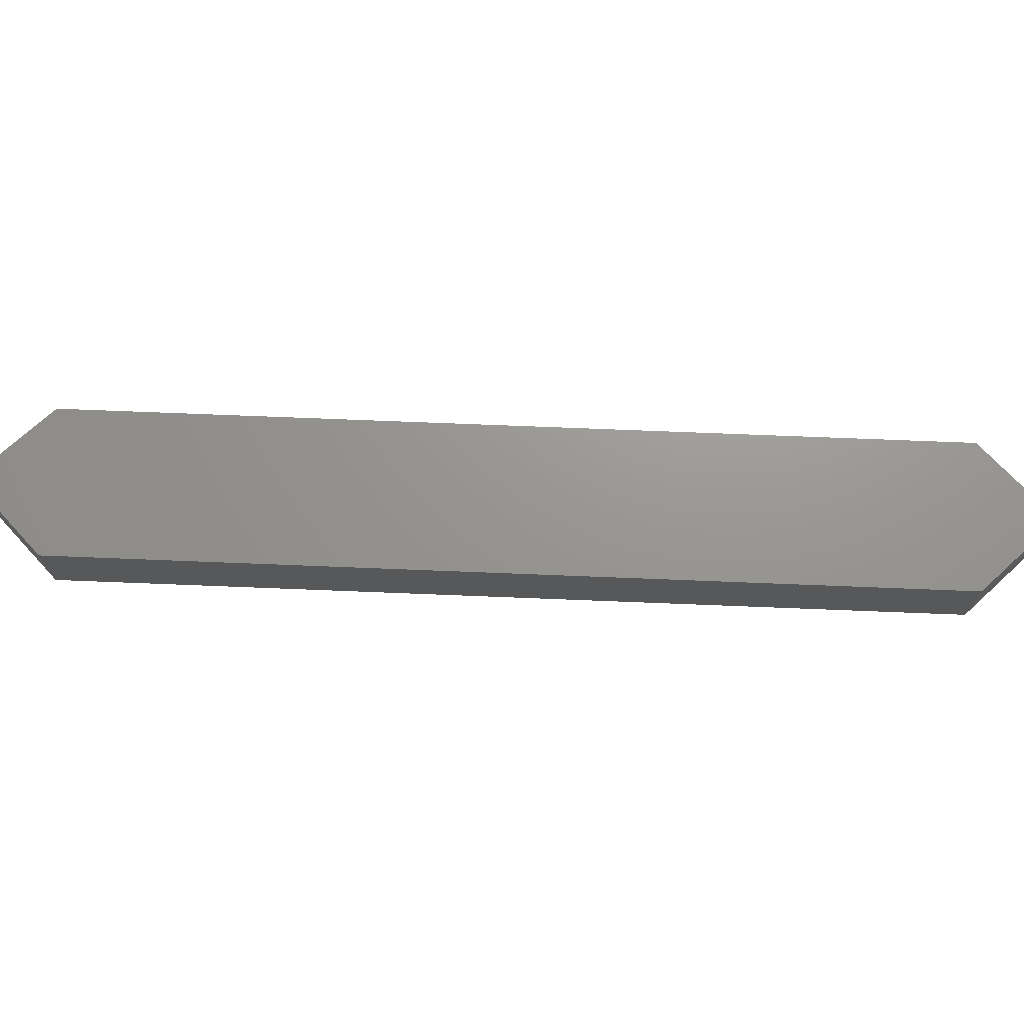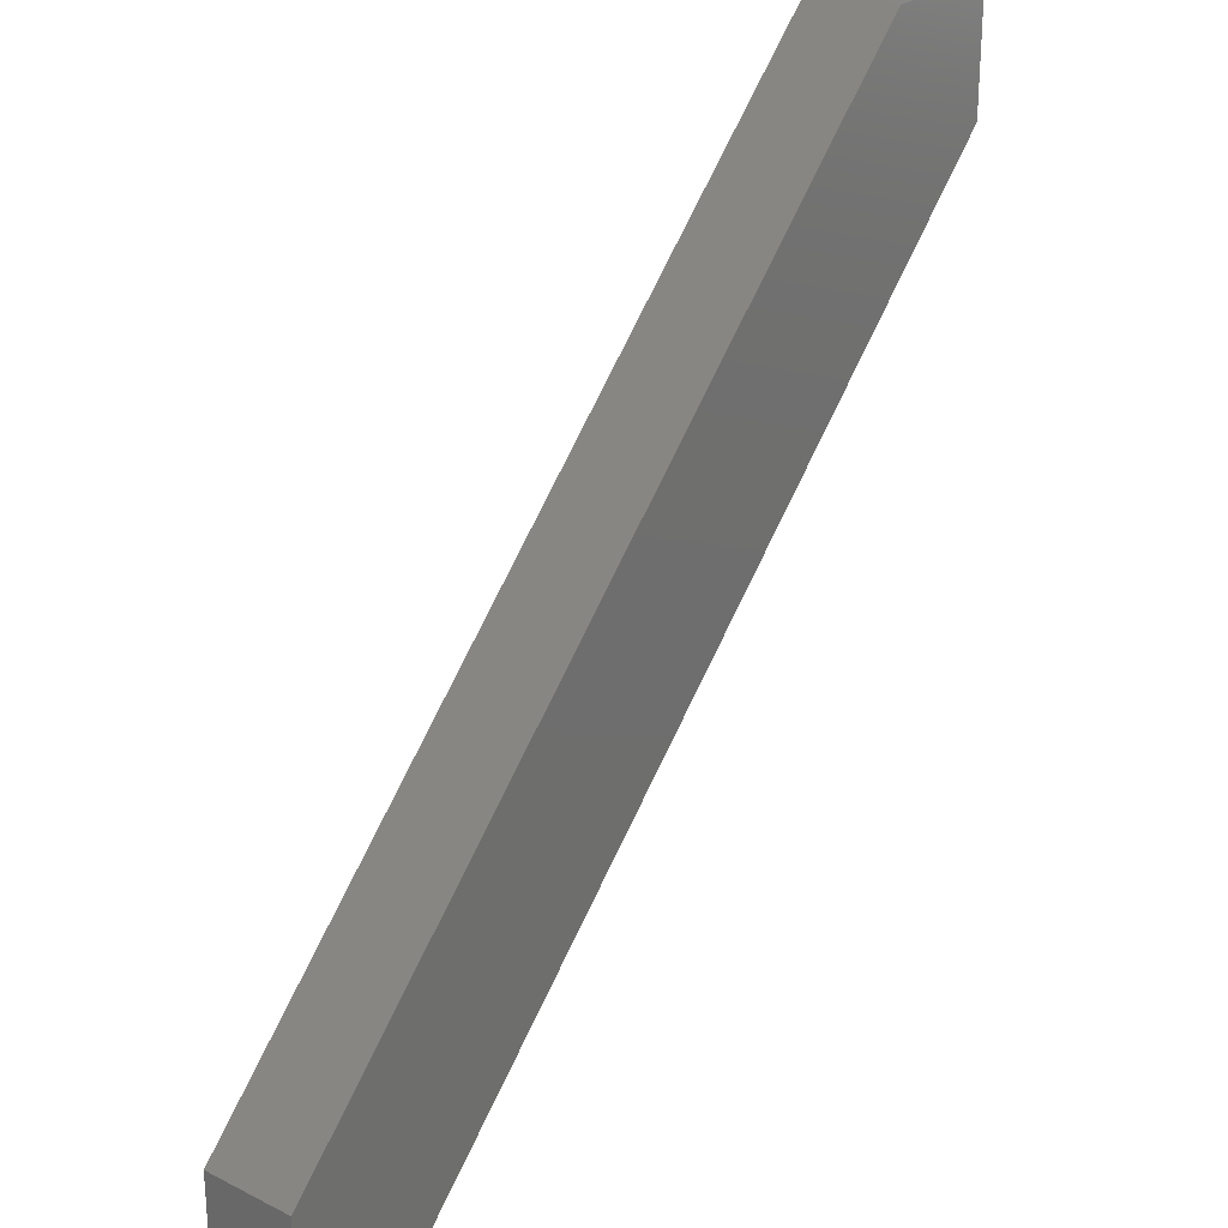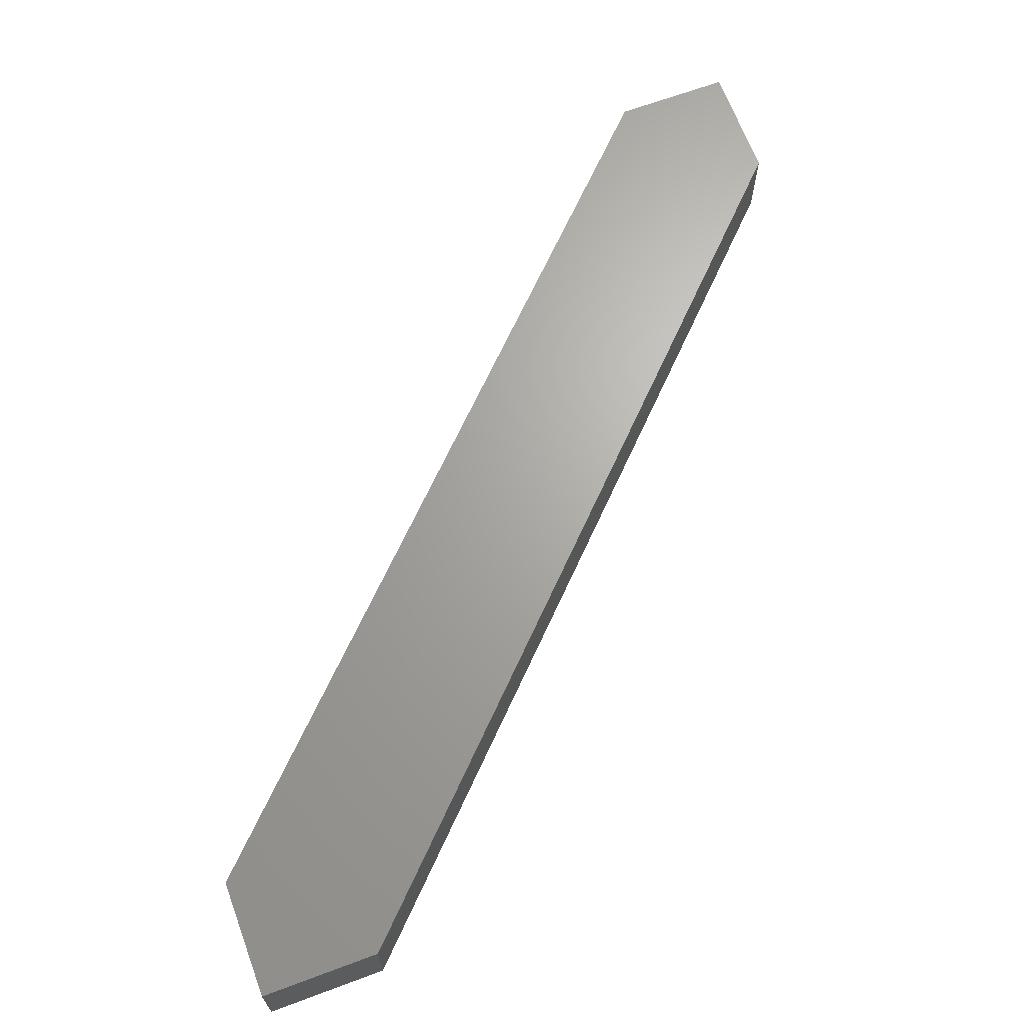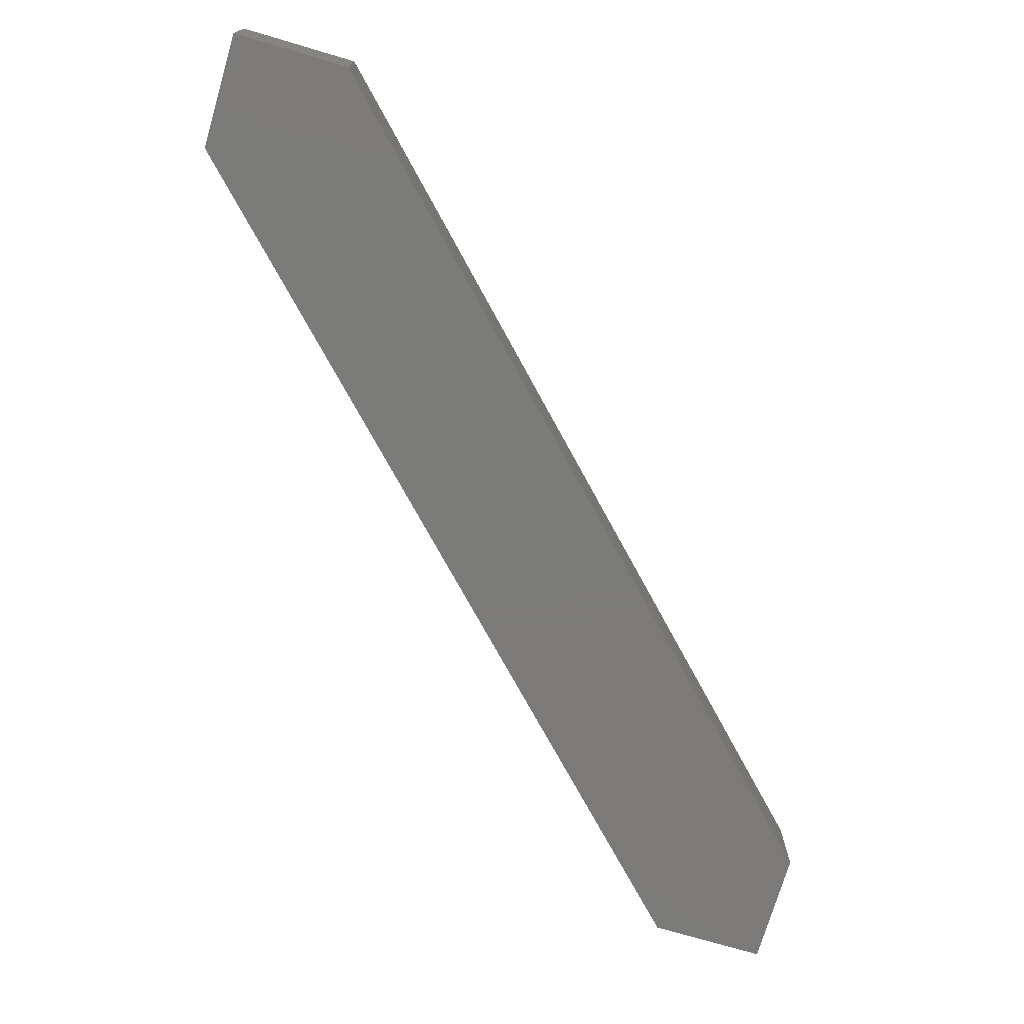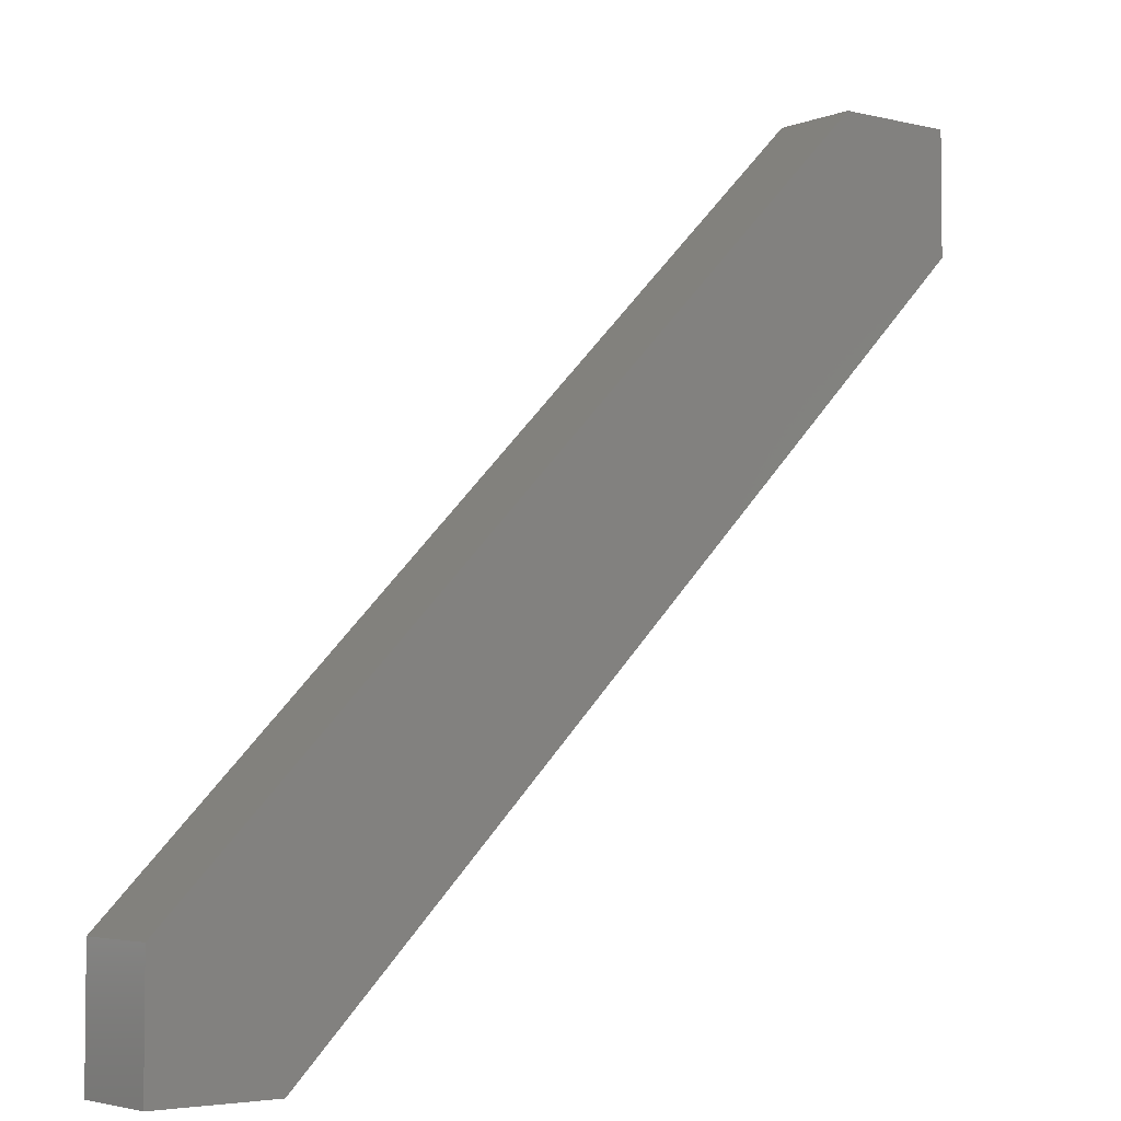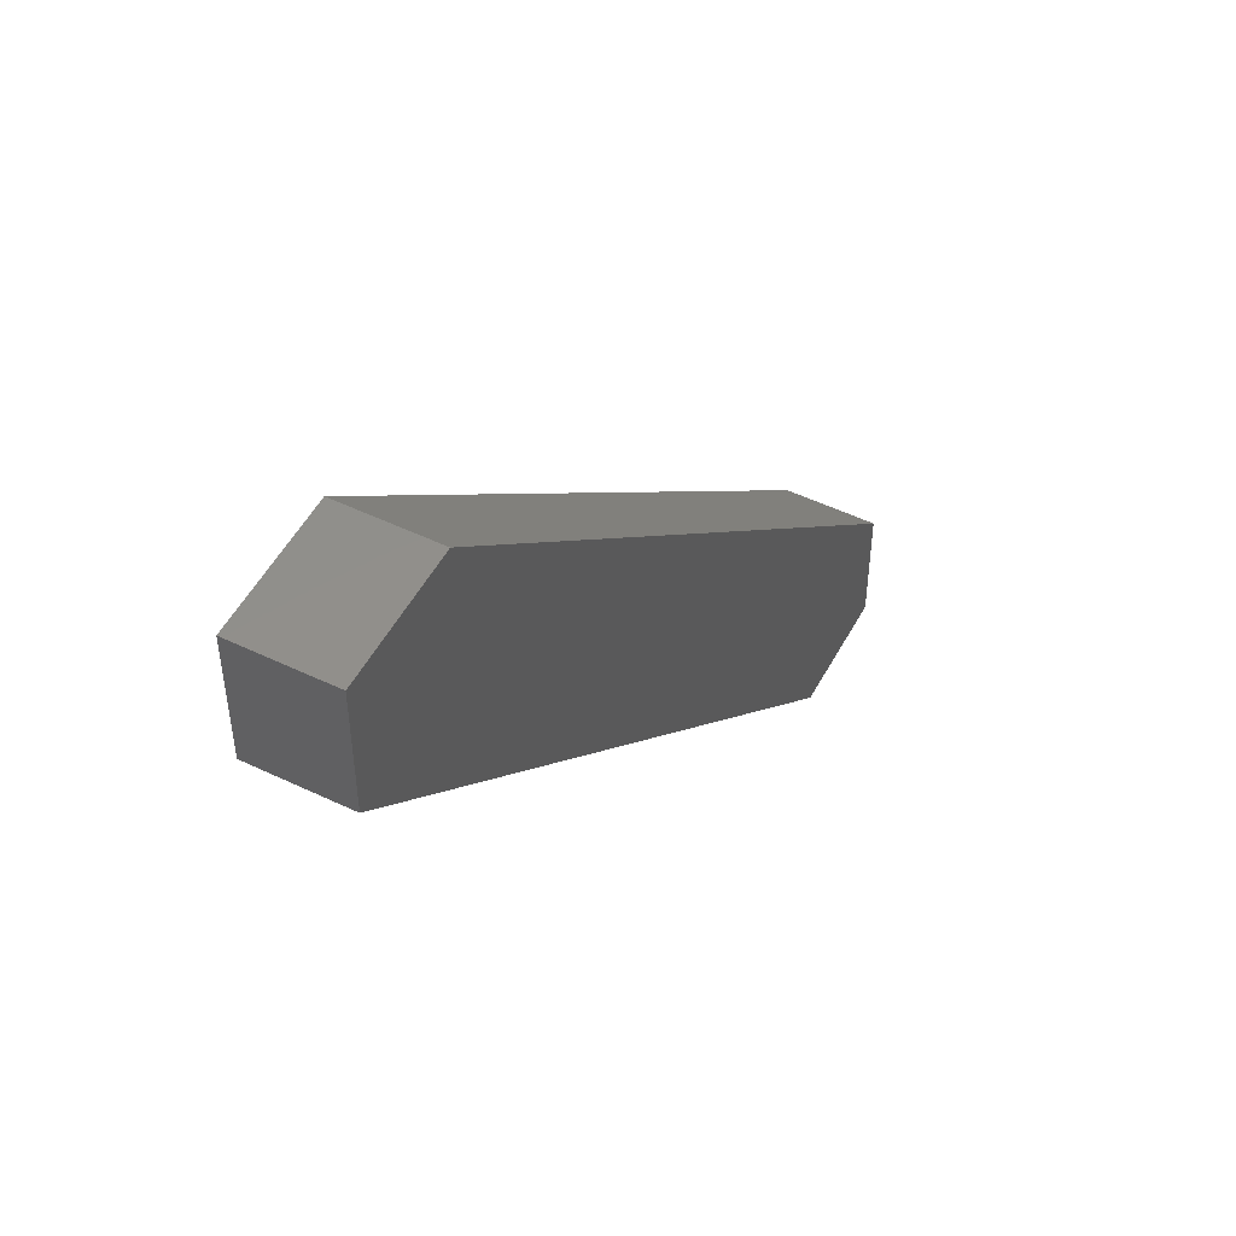
<metadata>
{"format":"stl","ext":"stl","renderer":"f3d","projection":"perspective","resolution":1024,"background":"white","views":[{"elev":70.5,"azim":-42.7,"up":"+Z"},{"elev":25.9,"azim":128.5,"up":"+Y"},{"elev":66.8,"azim":-110.4,"up":"+Z"},{"elev":-73.9,"azim":-106.4,"up":"+Z"},{"elev":-4.1,"azim":141.4,"up":"+Y"},{"elev":51.1,"azim":-62.4,"up":"+Y"}]}
</metadata>
<code>
# stl→obj: 16 verts, 28 faces
v 4.768e-07 50 0
v 0 50 5.2
v 4.768e-07 50 5.2
v 0 50 0
v 42.79 0 5.2
v 50 4.768e-07 5.2
v 50 7.212 5.2
v 50 0 5.2
v 7.212 50 5.2
v 0 42.79 5.2
v 50 4.768e-07 0
v 50 0 0
v 7.212 50 0
v 50 7.212 0
v 42.79 0 0
v 0 42.79 0
f 1 2 3
f 2 1 4
f 5 6 7
f 6 5 8
f 9 5 7
f 10 9 3
f 10 3 2
f 9 10 5
f 8 11 6
f 11 8 12
f 7 13 9
f 13 7 14
f 15 11 12
f 11 15 14
f 15 13 14
f 16 13 15
f 13 16 1
f 1 16 4
f 15 10 16
f 10 15 5
f 16 2 4
f 2 16 10
f 6 14 7
f 14 6 11
f 15 8 5
f 8 15 12
f 13 3 9
f 3 13 1

</code>
